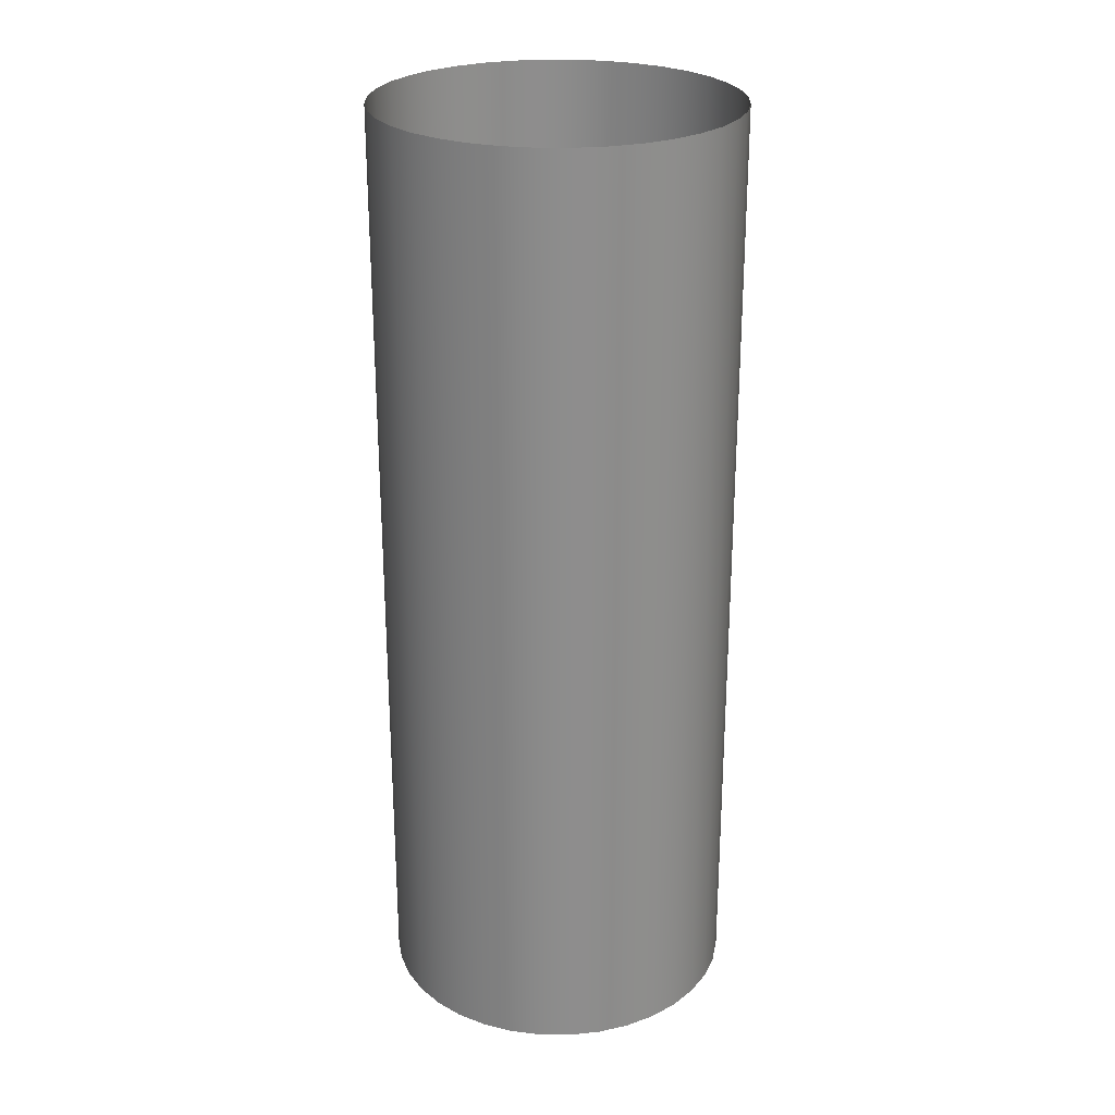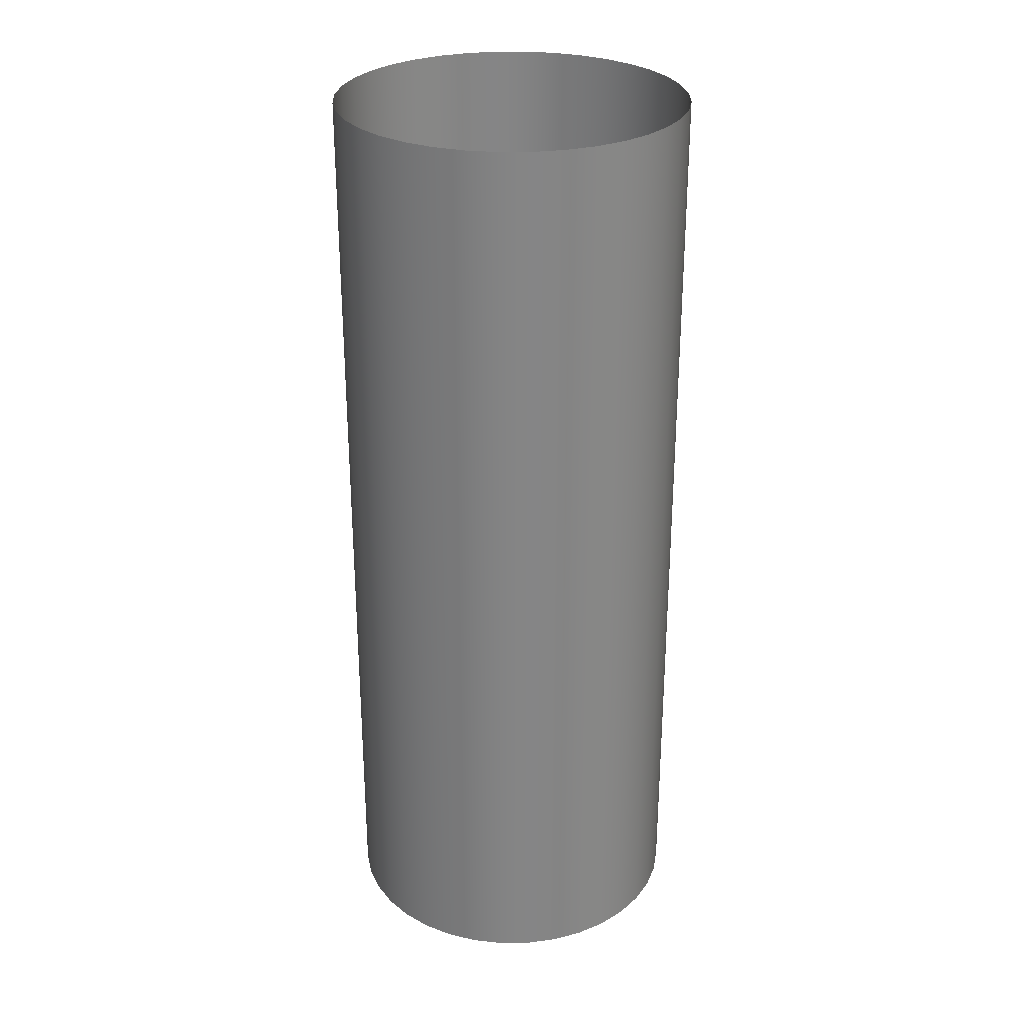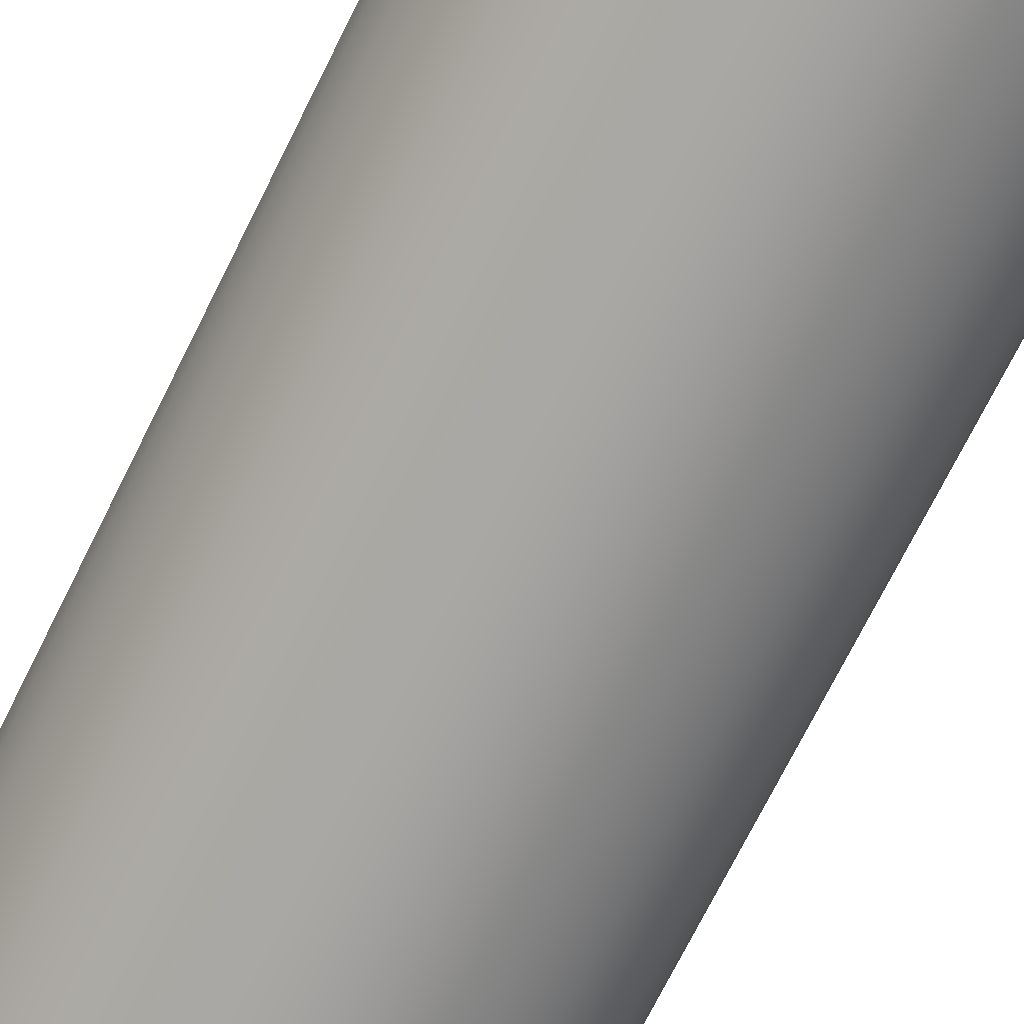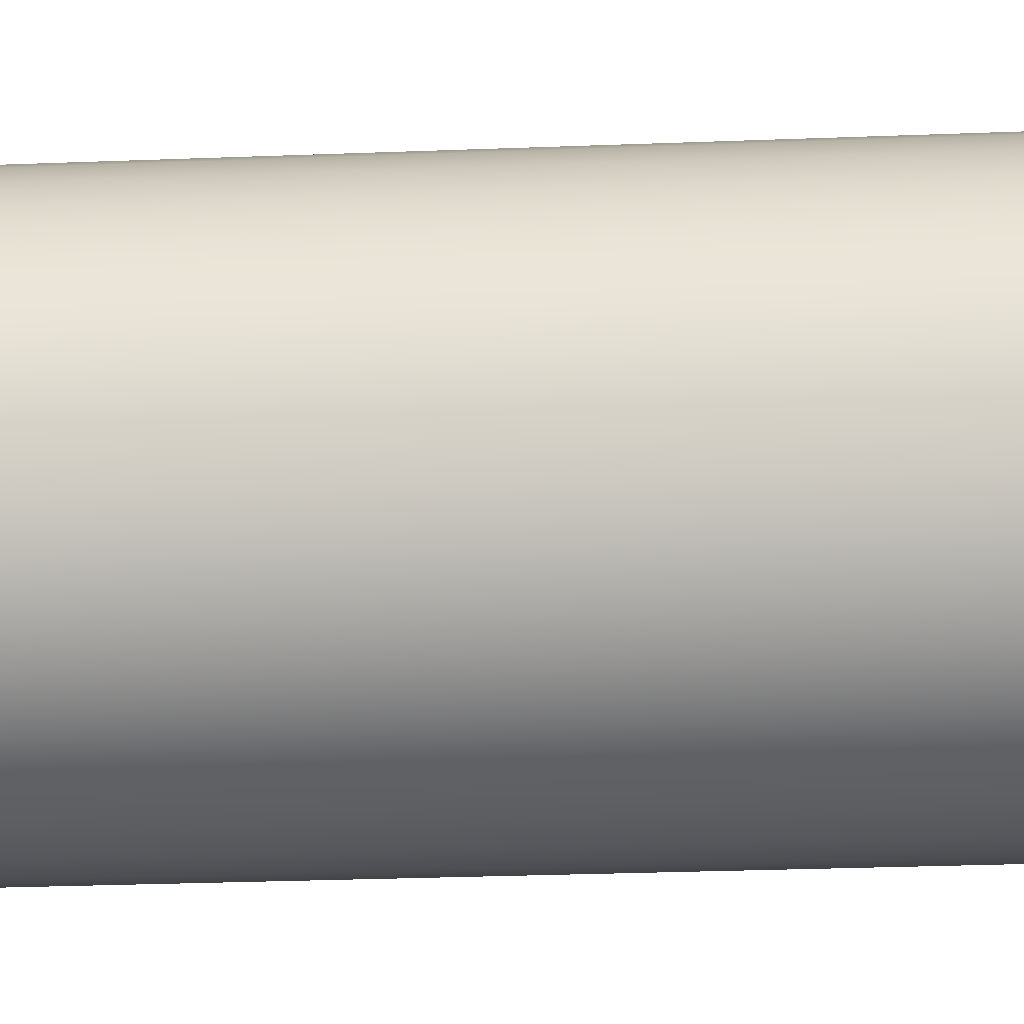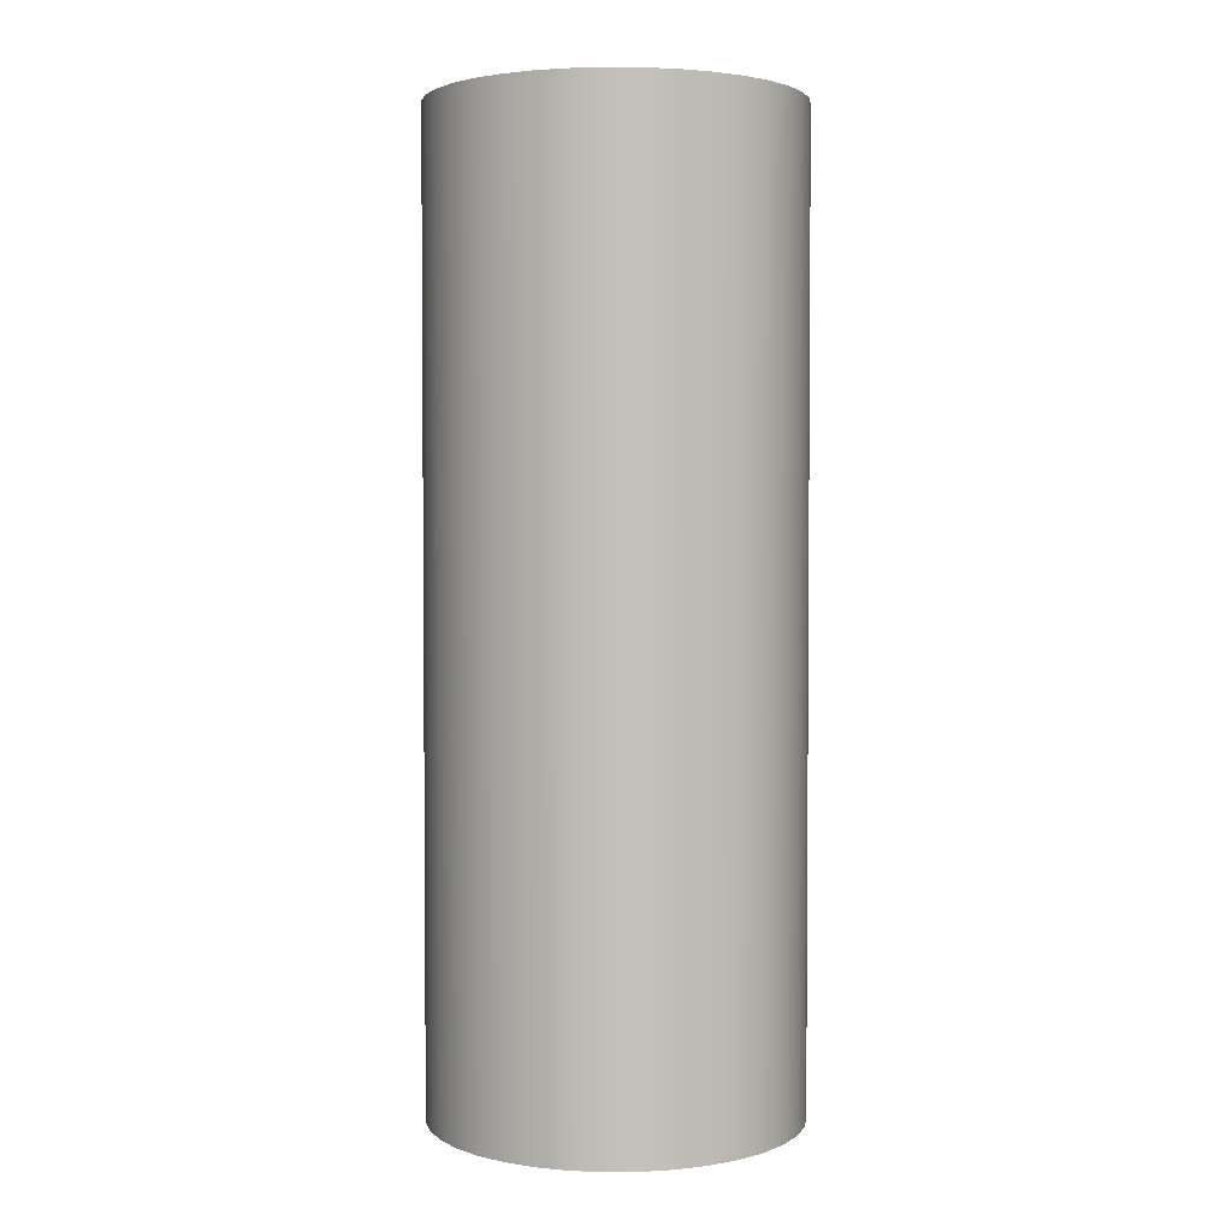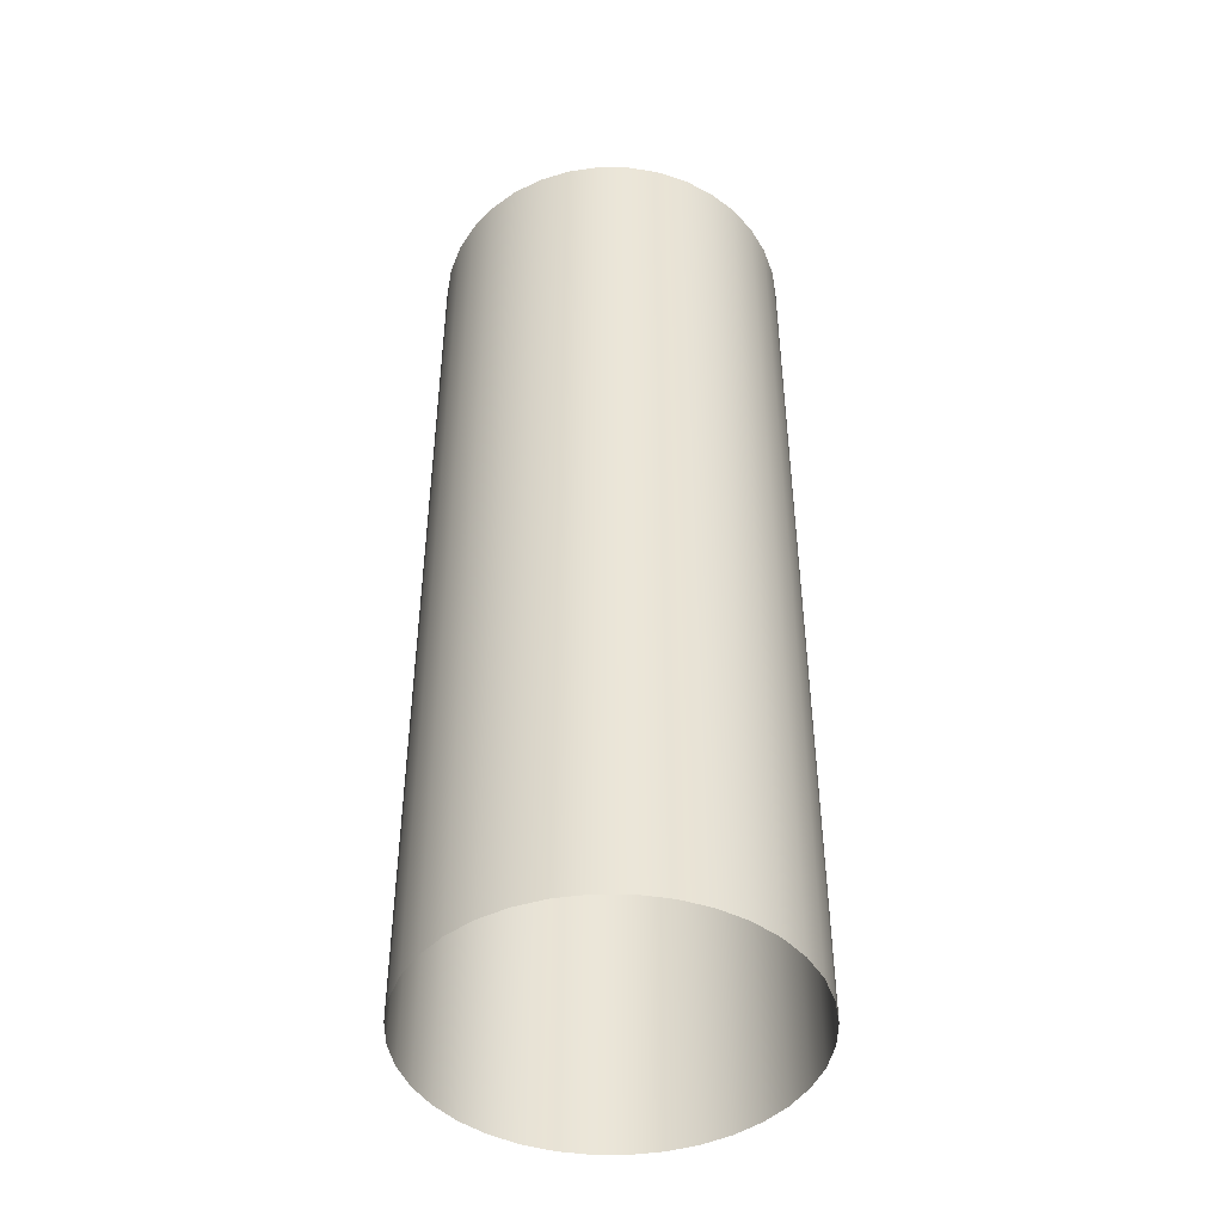
<metadata>
{"format":"obj","ext":"obj","renderer":"f3d","projection":"perspective","resolution":1024,"background":"white","views":[{"elev":25.7,"azim":155.6,"up":"+Z"},{"elev":28.5,"azim":64.0,"up":"+Z"},{"elev":-72.5,"azim":-26.5,"up":"+Y"},{"elev":-27.0,"azim":93.5,"up":"+Y"},{"elev":2.9,"azim":173.3,"up":"+Z"},{"elev":-45.1,"azim":54.6,"up":"+Z"}]}
</metadata>
<code>
g ShockWave_A
v 0.5749 1.501e-07 -1.515
v 0.5749 3.547e-08 1.515
v 0.5661 0.09982 1.515
v 0.5661 0.09982 -1.515
v 0.5402 0.1966 1.515
v 0.5402 0.1966 -1.515
v 0.4978 0.2874 1.515
v 0.4978 0.2874 -1.515
v 0.4404 0.3695 1.515
v 0.4404 0.3695 -1.515
v 0.3695 0.4404 1.515
v 0.3695 0.4404 -1.515
v 0.2874 0.4978 1.515
v 0.2874 0.4978 -1.515
v 0.1966 0.5402 1.515
v 0.1966 0.5402 -1.515
v 0.09982 0.5661 1.515
v 0.09982 0.5661 -1.515
v 4.29e-08 0.5749 1.515
v 4.29e-08 0.5749 -1.515
v -0.09982 0.5661 1.515
v -0.09982 0.5661 -1.515
v -0.09982 0.5661 -1.515
v -0.09982 0.5661 1.515
v -0.1966 0.5402 1.515
v -0.1966 0.5402 -1.515
v -0.2874 0.4978 1.515
v -0.2874 0.4978 -1.515
v -0.3695 0.4404 1.515
v -0.3695 0.4404 -1.515
v -0.4404 0.3695 1.515
v -0.4404 0.3695 -1.515
v -0.4978 0.2874 1.515
v -0.4978 0.2874 -1.515
v -0.5402 0.1966 1.515
v -0.5402 0.1966 -1.515
v -0.5661 0.09982 1.515
v -0.5661 0.09982 -1.515
v -0.5749 2.593e-07 1.515
v -0.5749 3.739e-07 -1.515
v -0.5661 -0.09982 1.515
v -0.5661 -0.09982 -1.515
v -0.5402 -0.1966 1.515
v -0.5402 -0.1966 -1.515
v -0.4978 -0.2874 1.515
v -0.4978 -0.2874 -1.515
v -0.4404 -0.3695 1.515
v -0.4404 -0.3695 -1.515
v -0.3695 -0.4404 1.515
v -0.3695 -0.4404 -1.515
v -0.2874 -0.4978 1.515
v -0.2874 -0.4978 -1.515
v -0.1966 -0.5402 1.515
v -0.1966 -0.5402 -1.515
v -0.09982 -0.5661 1.515
v -0.09982 -0.5661 -1.515
v -2.678e-07 -0.5749 1.515
v -2.678e-07 -0.5749 -1.515
v 0.09982 -0.5661 1.515
v 0.09982 -0.5661 -1.515
v 0.1966 -0.5402 1.515
v 0.1966 -0.5402 -1.515
v 0.2874 -0.4978 1.515
v 0.2874 -0.4978 -1.515
v 0.3695 -0.4404 1.515
v 0.3695 -0.4404 -1.515
v 0.4404 -0.3695 1.515
v 0.4404 -0.3695 -1.515
v 0.4978 -0.2874 1.515
v 0.4978 -0.2874 -1.515
v 0.5402 -0.1966 1.515
v 0.5402 -0.1966 -1.515
v 0.5661 -0.09982 1.515
v 0.5661 -0.09982 -1.515
g ShockWave_A_0
f 3 2 1
f 4 3 1
f 5 3 4
f 6 5 4
f 7 5 6
f 8 7 6
f 9 7 8
f 10 9 8
f 11 9 10
f 12 11 10
f 13 11 12
f 14 13 12
f 15 13 14
f 16 15 14
f 17 15 16
f 18 17 16
f 19 17 18
f 20 19 18
f 21 19 20
f 22 21 20
f 25 24 23
f 26 25 23
f 27 25 26
f 28 27 26
f 29 27 28
f 30 29 28
f 31 29 30
f 32 31 30
f 33 31 32
f 34 33 32
f 35 33 34
f 36 35 34
f 37 35 36
f 38 37 36
f 39 37 38
f 40 39 38
f 41 39 40
f 42 41 40
f 43 41 42
f 44 43 42
f 45 43 44
f 46 45 44
f 47 45 46
f 48 47 46
f 49 47 48
f 50 49 48
f 51 49 50
f 52 51 50
f 53 51 52
f 54 53 52
f 55 53 54
f 56 55 54
f 57 55 56
f 58 57 56
f 59 57 58
f 60 59 58
f 61 59 60
f 62 61 60
f 63 61 62
f 64 63 62
f 65 63 64
f 66 65 64
f 67 65 66
f 68 67 66
f 69 67 68
f 70 69 68
f 71 69 70
f 72 71 70
f 73 71 72
f 74 73 72
f 2 73 74
f 1 2 74

</code>
